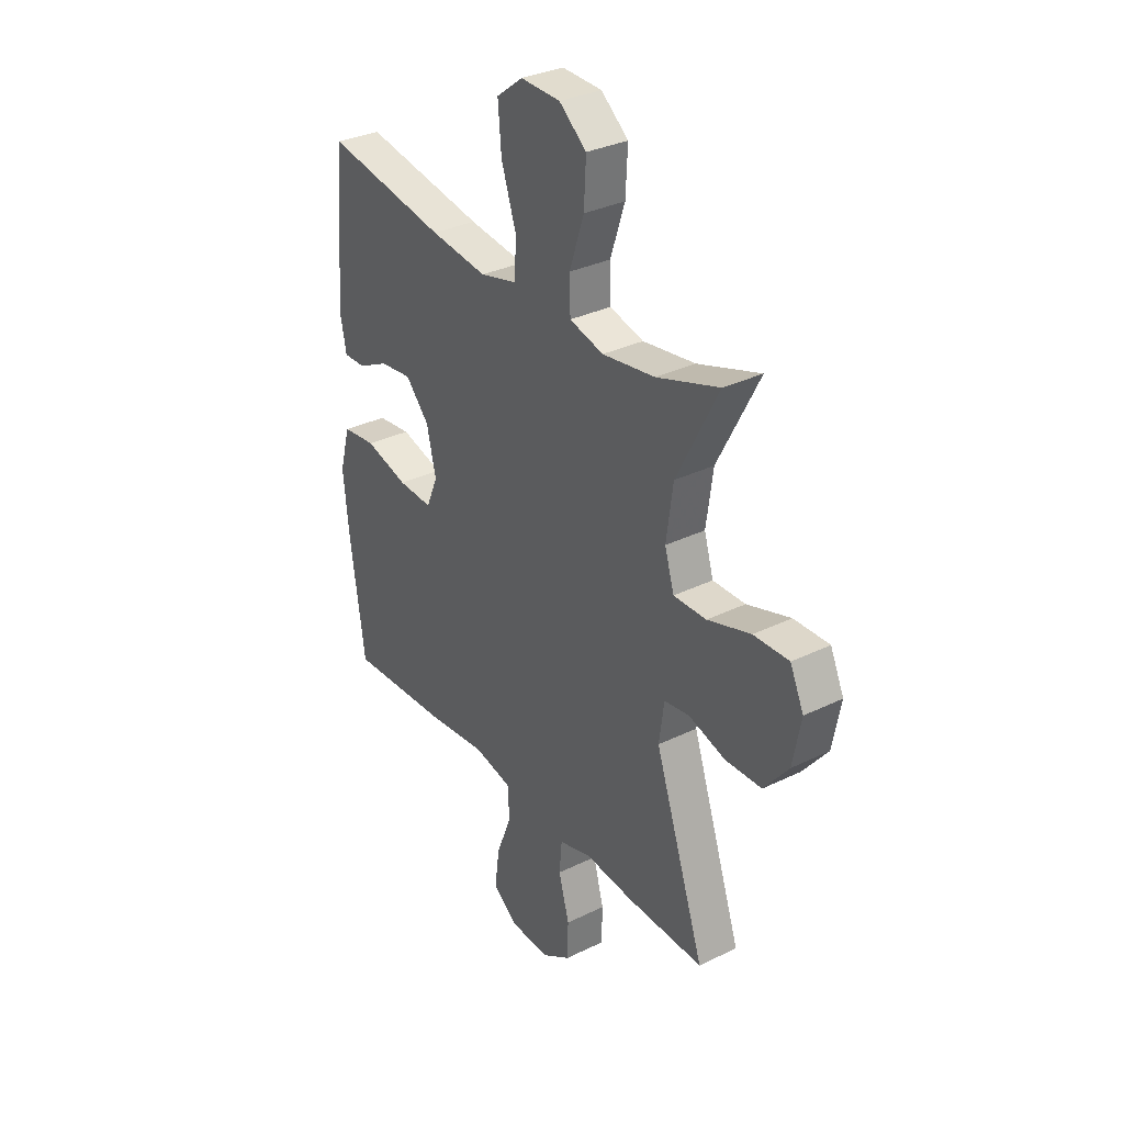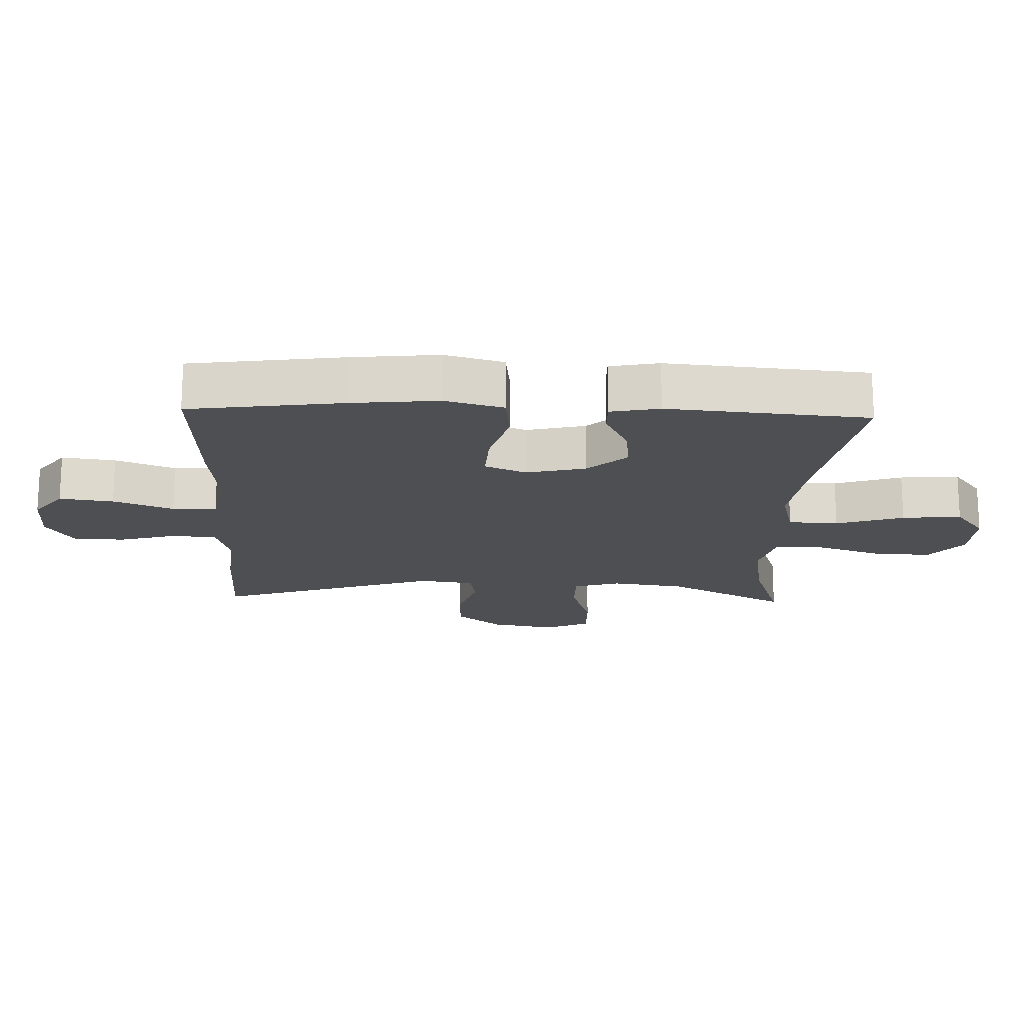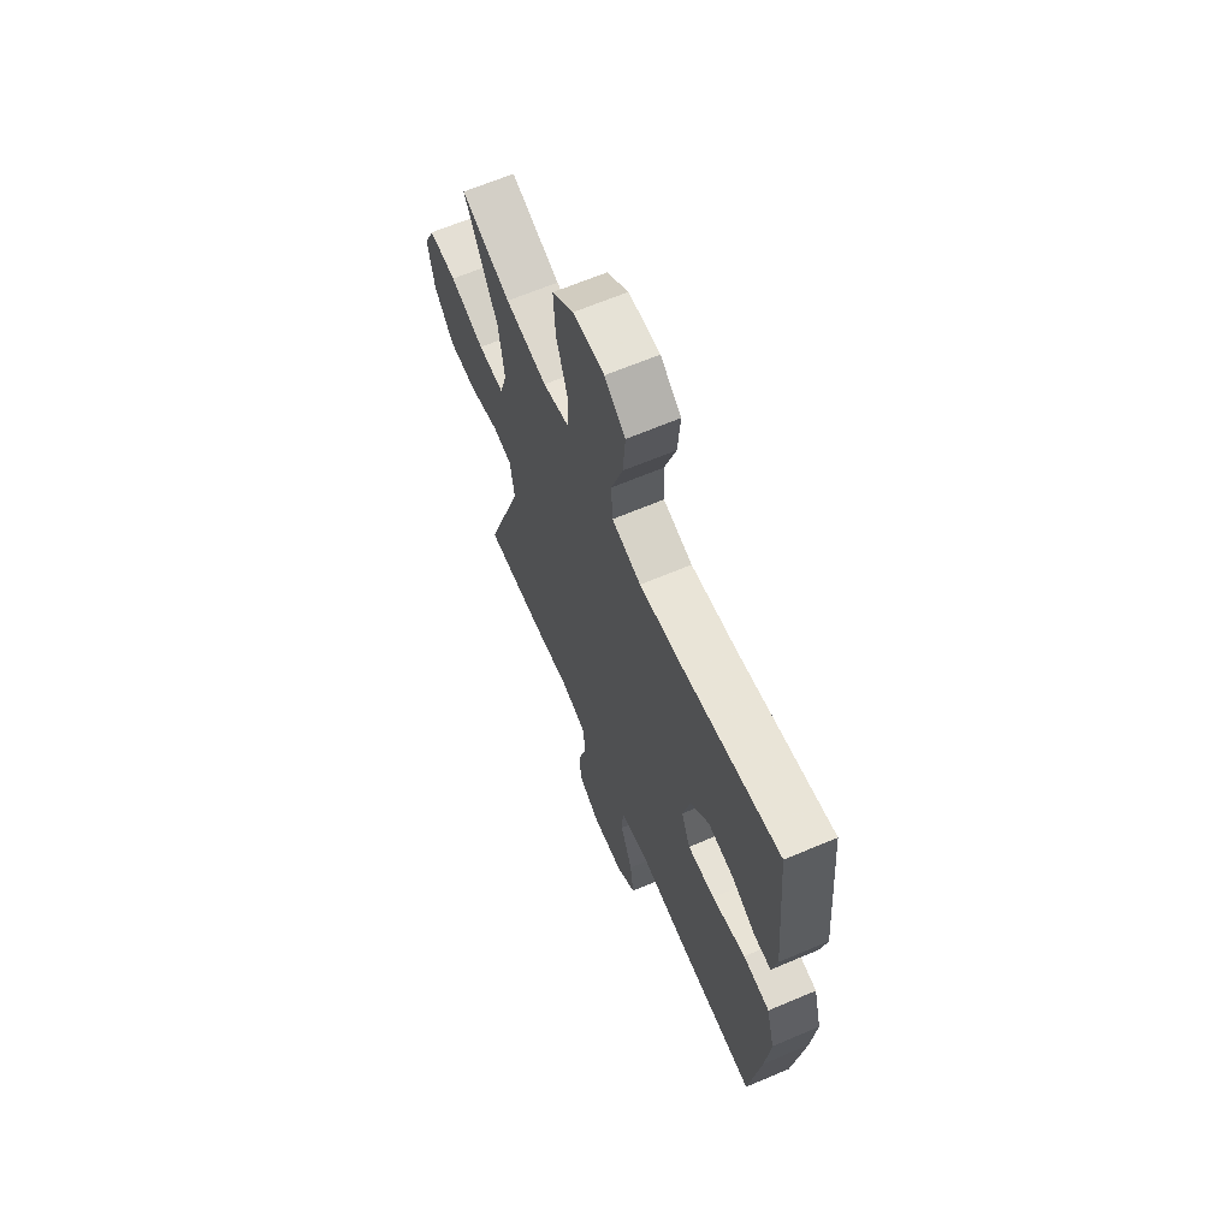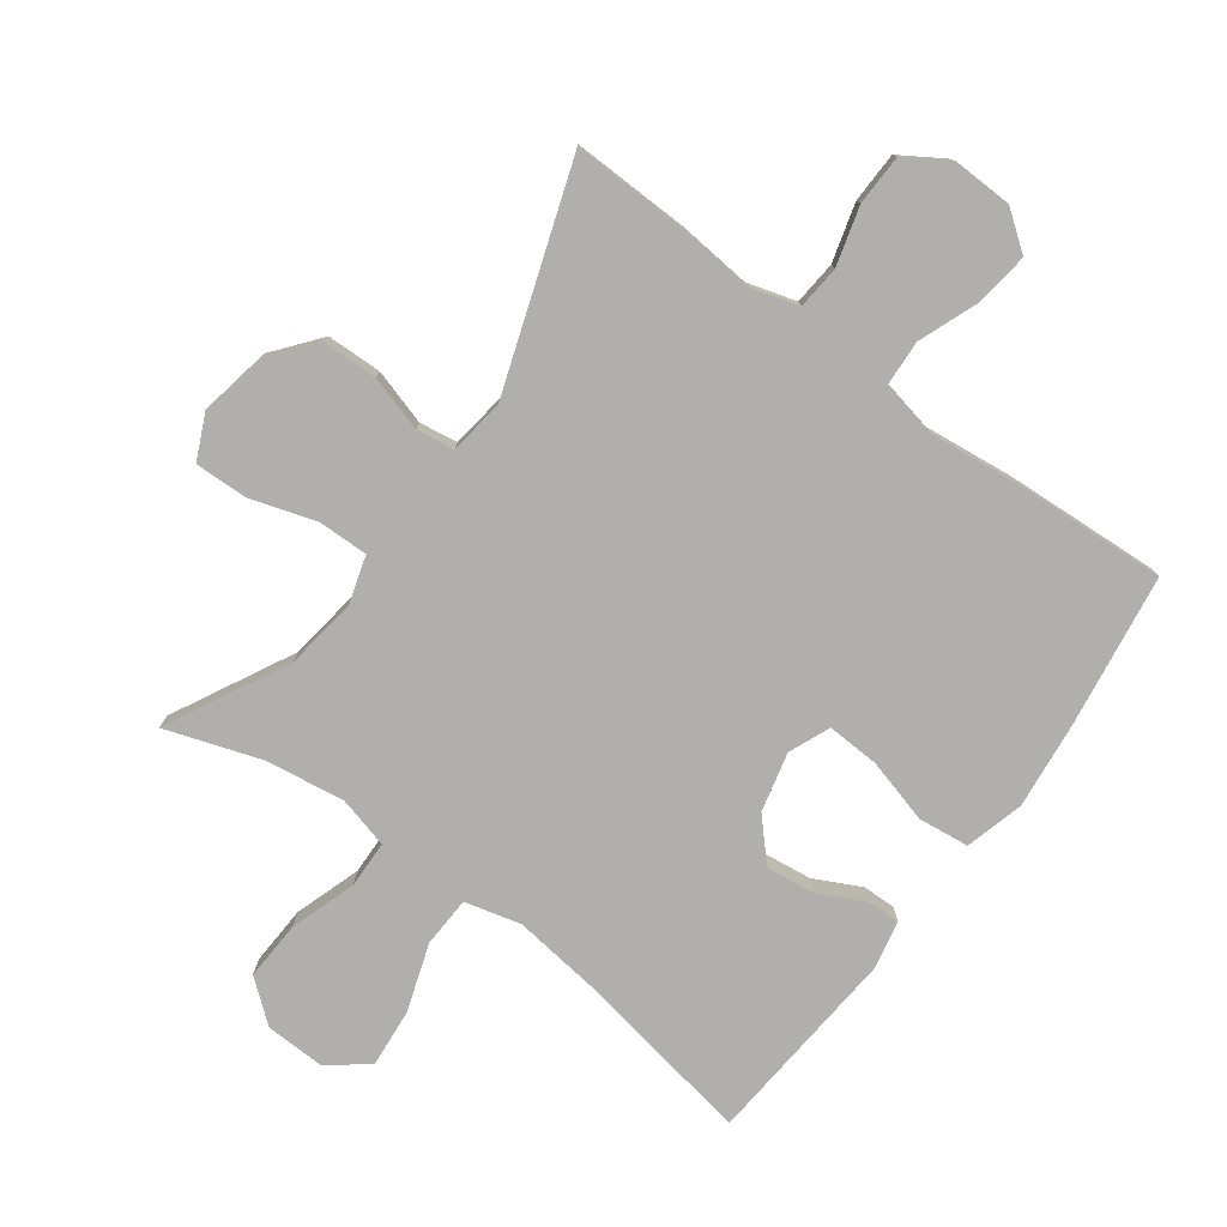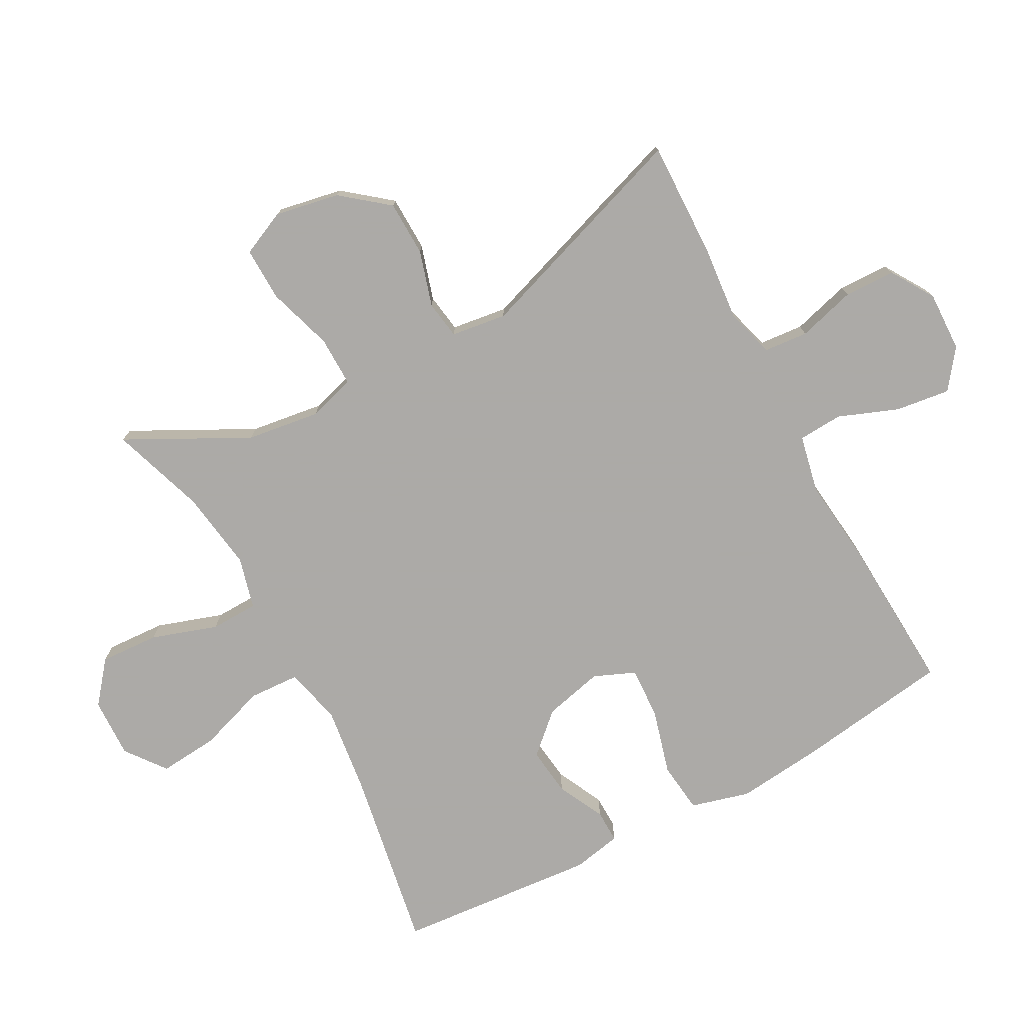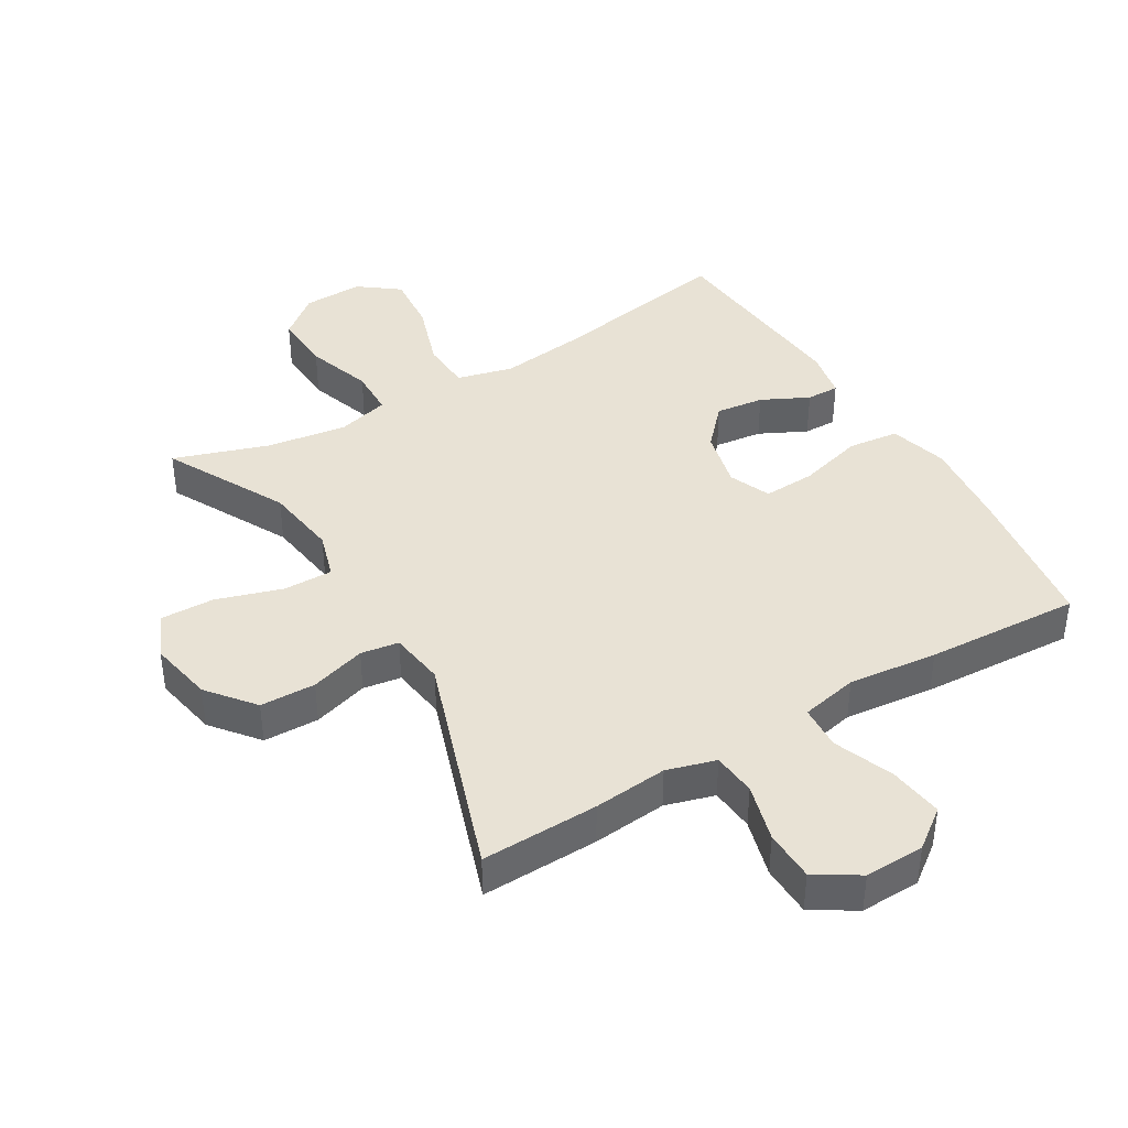
<metadata>
{"format":"obj","ext":"obj","renderer":"f3d","projection":"perspective","resolution":1024,"background":"white","views":[{"elev":32.3,"azim":55.6,"up":"+Z"},{"elev":-17.7,"azim":-92.1,"up":"+Y"},{"elev":65.2,"azim":-113.1,"up":"+Z"},{"elev":-78.2,"azim":143.8,"up":"+Y"},{"elev":-76.0,"azim":118.4,"up":"+Y"},{"elev":40.7,"azim":149.2,"up":"+Y"}]}
</metadata>
<code>
v -0.5 0.07 0.5
v -0.215 0.07 0.45
v -0.081 0.07 0.433
v 0.006 0.07 0.455
v 0.01 0.07 0.533
v -0.025 0.07 0.638
v -0.033 0.07 0.73
v 0.029 0.07 0.777
v 0.122 0.07 0.774
v 0.186 0.07 0.722
v 0.181 0.07 0.63
v 0.147 0.07 0.528
v 0.149 0.07 0.454
v 0.229 0.07 0.433
v 0.353 0.07 0.451
v 0.5 0.07 0.5
v 0.402 0.07 0.312
v 0.386 0.07 0.198
v 0.408 0.07 0.125
v 0.485 0.07 0.126
v 0.587 0.07 0.158
v 0.67 0.07 0.16
v 0.702 0.07 0.09
v 0.683 0.07 -0.01
v 0.625 0.07 -0.082
v 0.539 0.07 -0.084
v 0.453 0.07 -0.058
v 0.394 0.07 -0.067
v 0.382 0.07 -0.153
v 0.5 0.07 -0.5
v 0.318 0.07 -0.495
v 0.203 0.07 -0.484
v 0.127 0.07 -0.506
v 0.121 0.07 -0.574
v 0.146 0.07 -0.664
v 0.144 0.07 -0.743
v 0.077 0.07 -0.785
v -0.016 0.07 -0.782
v -0.076 0.07 -0.737
v -0.065 0.07 -0.653
v -0.029 0.07 -0.56
v -0.033 0.07 -0.491
v -0.122 0.07 -0.472
v -0.26 0.07 -0.487
v -0.5 0.07 -0.5
v -0.534 0.07 -0.261
v -0.548 0.07 -0.126
v -0.523 0.07 -0.035
v -0.444 0.07 -0.026
v -0.343 0.07 -0.054
v -0.262 0.07 -0.058
v -0.235 0.07 0.006
v -0.257 0.07 0.098
v -0.313 0.07 0.159
v -0.388 0.07 0.15
v -0.461 0.07 0.114
v -0.512 0.07 0.113
v -0.527 0.07 0.189
v -0.5 0 0.5
v -0.215 0 0.45
v -0.081 0 0.433
v 0.006 0 0.455
v 0.01 0 0.533
v -0.025 0 0.638
v -0.033 0 0.73
v 0.029 0 0.777
v 0.122 0 0.774
v 0.186 0 0.722
v 0.181 0 0.63
v 0.147 0 0.528
v 0.149 0 0.454
v 0.229 0 0.433
v 0.353 0 0.451
v 0.5 0 0.5
v 0.402 0 0.312
v 0.386 0 0.198
v 0.408 0 0.125
v 0.485 0 0.126
v 0.587 0 0.158
v 0.67 0 0.16
v 0.702 0 0.09
v 0.683 0 -0.01
v 0.625 0 -0.082
v 0.539 0 -0.084
v 0.453 0 -0.058
v 0.394 0 -0.067
v 0.382 0 -0.153
v 0.5 0 -0.5
v 0.318 0 -0.495
v 0.203 0 -0.484
v 0.127 0 -0.506
v 0.121 0 -0.574
v 0.146 0 -0.664
v 0.144 0 -0.743
v 0.077 0 -0.785
v -0.016 0 -0.782
v -0.076 0 -0.737
v -0.065 0 -0.653
v -0.029 0 -0.56
v -0.033 0 -0.491
v -0.122 0 -0.472
v -0.26 0 -0.487
v -0.5 0 -0.5
v -0.534 0 -0.261
v -0.548 0 -0.126
v -0.523 0 -0.035
v -0.444 0 -0.026
v -0.343 0 -0.054
v -0.262 0 -0.058
v -0.235 0 0.006
v -0.257 0 0.098
v -0.313 0 0.159
v -0.388 0 0.15
v -0.461 0 0.114
v -0.512 0 0.113
v -0.527 0 0.189
f 58 1 2
f 57 58 2
f 56 57 2
f 55 56 2
f 54 55 2 3
f 53 54 3 4
f 52 53 4
f 51 52 4
f 48 49 50
f 47 48 50
f 46 47 50
f 45 46 50
f 44 45 50
f 43 44 50
f 42 43 50 51
f 39 40 41
f 38 39 41
f 37 38 41
f 36 37 41
f 35 36 41
f 34 35 41
f 33 34 41 42
f 42 51 4
f 33 42 4
f 32 33 4
f 32 4 5
f 31 32 5
f 30 31 5
f 29 30 5
f 25 26 27
f 24 25 27
f 23 24 27
f 22 23 27
f 21 22 27
f 20 21 27
f 19 20 27 28
f 29 5 6
f 28 29 6
f 19 28 6
f 18 19 6
f 15 16 17
f 14 15 17 18
f 10 11 12
f 9 10 12
f 8 9 12
f 7 8 12
f 6 7 12
f 6 12 13
f 18 6 13
f 13 14 18
f 60 59 116
f 60 116 115
f 60 115 114
f 60 114 113
f 61 60 113 112
f 62 61 112 111
f 62 111 110
f 62 110 109
f 108 107 106
f 108 106 105
f 108 105 104
f 108 104 103
f 108 103 102
f 108 102 101
f 109 108 101 100
f 99 98 97
f 99 97 96
f 99 96 95
f 99 95 94
f 99 94 93
f 99 93 92
f 100 99 92 91
f 62 109 100
f 62 100 91
f 62 91 90
f 63 62 90
f 63 90 89
f 63 89 88
f 63 88 87
f 85 84 83
f 85 83 82
f 85 82 81
f 85 81 80
f 85 80 79
f 85 79 78
f 86 85 78 77
f 64 63 87
f 64 87 86
f 64 86 77
f 64 77 76
f 75 74 73
f 76 75 73 72
f 70 69 68
f 70 68 67
f 70 67 66
f 70 66 65
f 70 65 64
f 71 70 64
f 71 64 76
f 76 72 71
f 1 59 60 2
f 2 60 61 3
f 3 61 62 4
f 4 62 63 5
f 5 63 64 6
f 6 64 65 7
f 7 65 66 8
f 8 66 67 9
f 9 67 68 10
f 10 68 69 11
f 11 69 70 12
f 12 70 71 13
f 13 71 72 14
f 14 72 73 15
f 15 73 74 16
f 16 74 75 17
f 17 75 76 18
f 18 76 77 19
f 19 77 78 20
f 20 78 79 21
f 21 79 80 22
f 22 80 81 23
f 23 81 82 24
f 24 82 83 25
f 25 83 84 26
f 26 84 85 27
f 27 85 86 28
f 28 86 87 29
f 29 87 88 30
f 30 88 89 31
f 31 89 90 32
f 32 90 91 33
f 33 91 92 34
f 34 92 93 35
f 35 93 94 36
f 36 94 95 37
f 37 95 96 38
f 38 96 97 39
f 39 97 98 40
f 40 98 99 41
f 41 99 100 42
f 42 100 101 43
f 43 101 102 44
f 44 102 103 45
f 45 103 104 46
f 46 104 105 47
f 47 105 106 48
f 48 106 107 49
f 49 107 108 50
f 50 108 109 51
f 51 109 110 52
f 52 110 111 53
f 53 111 112 54
f 54 112 113 55
f 55 113 114 56
f 56 114 115 57
f 57 115 116 58
f 58 116 59 1

</code>
